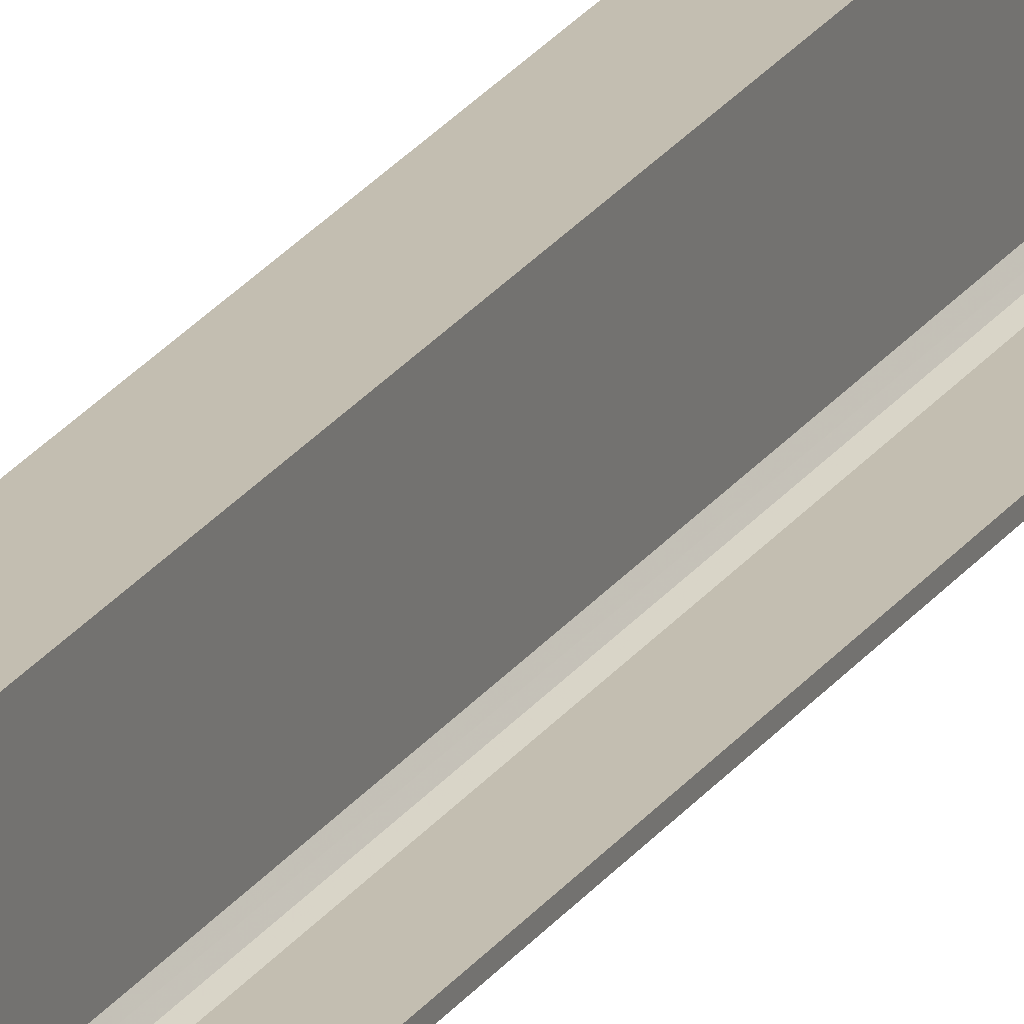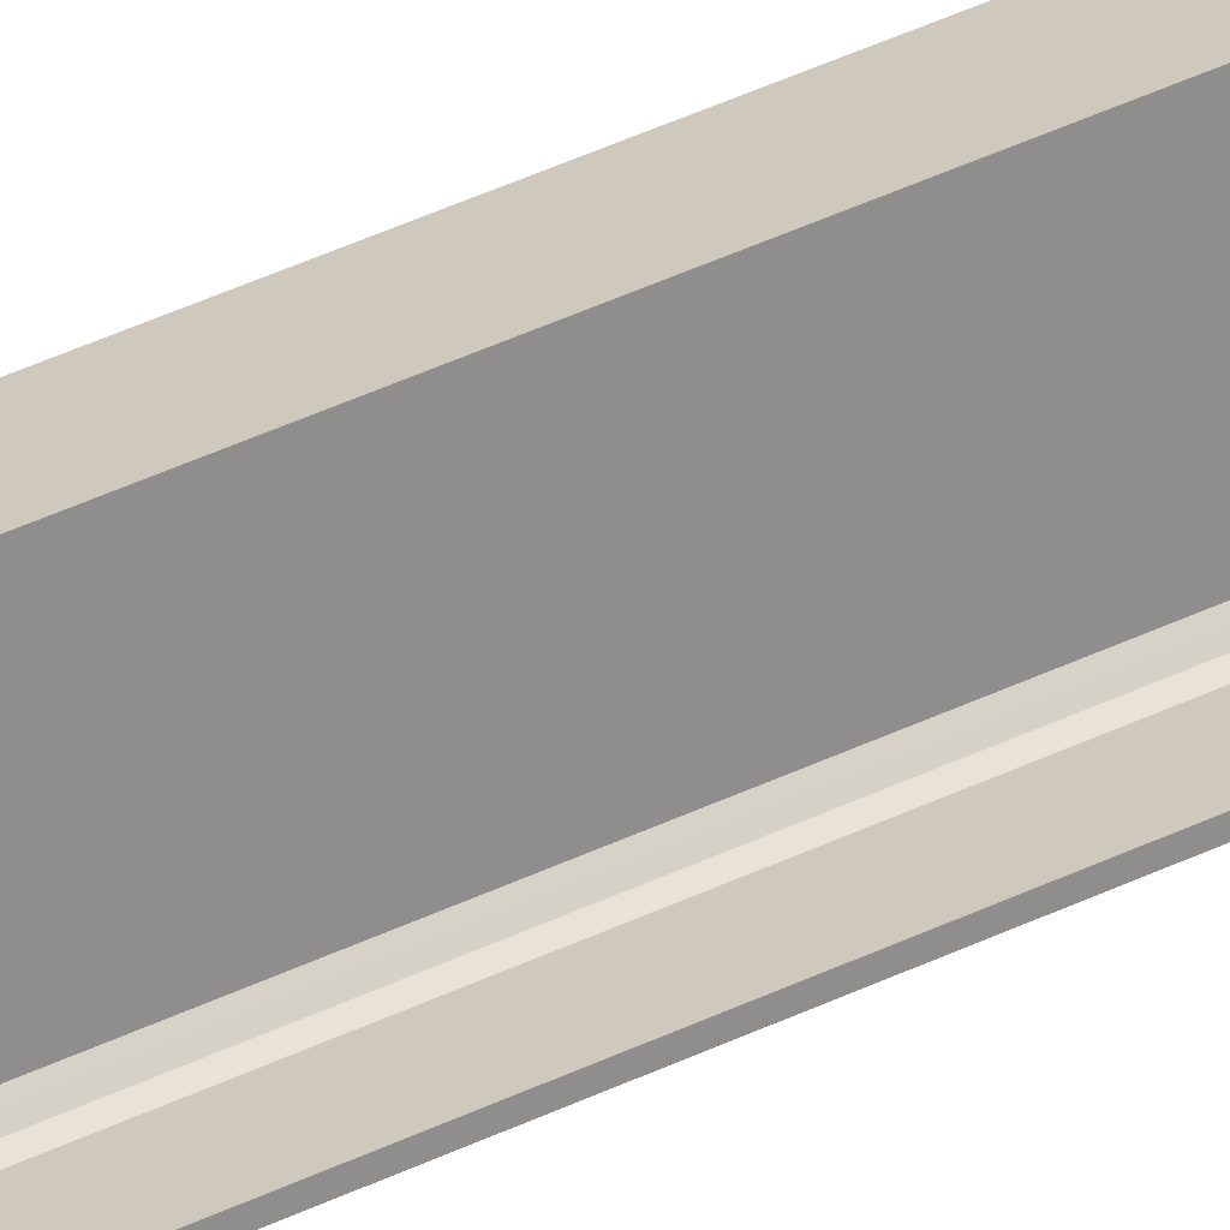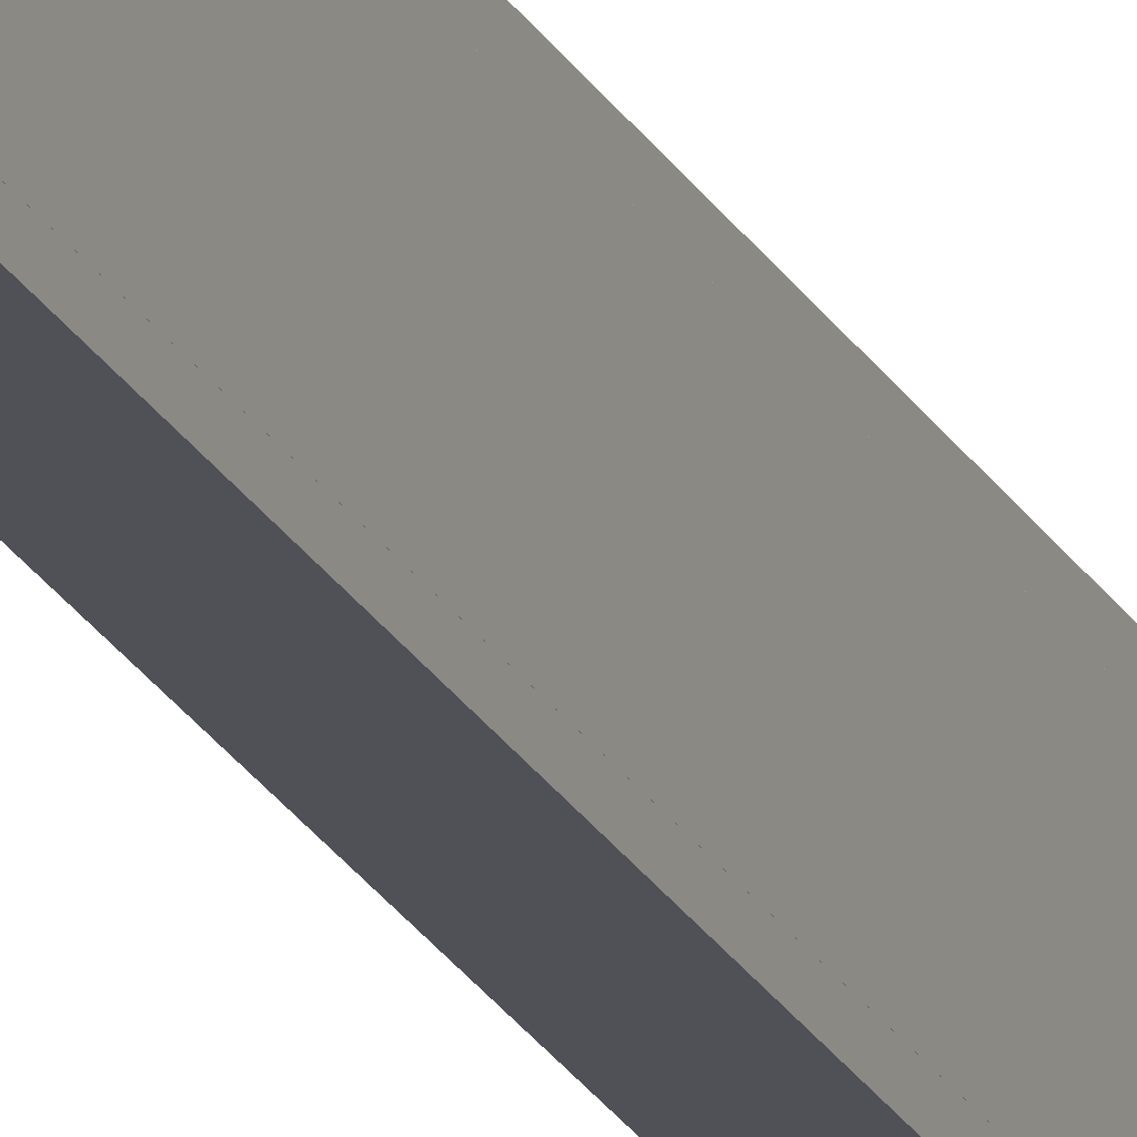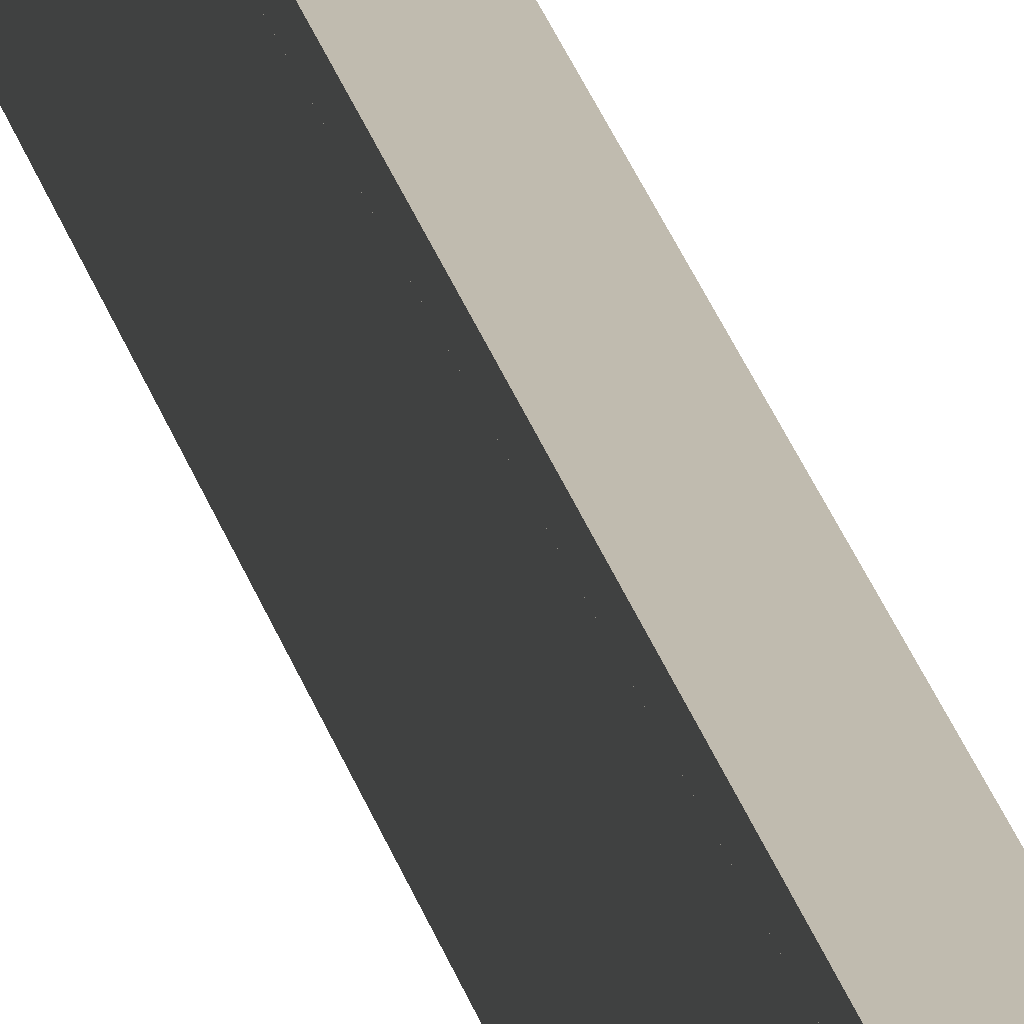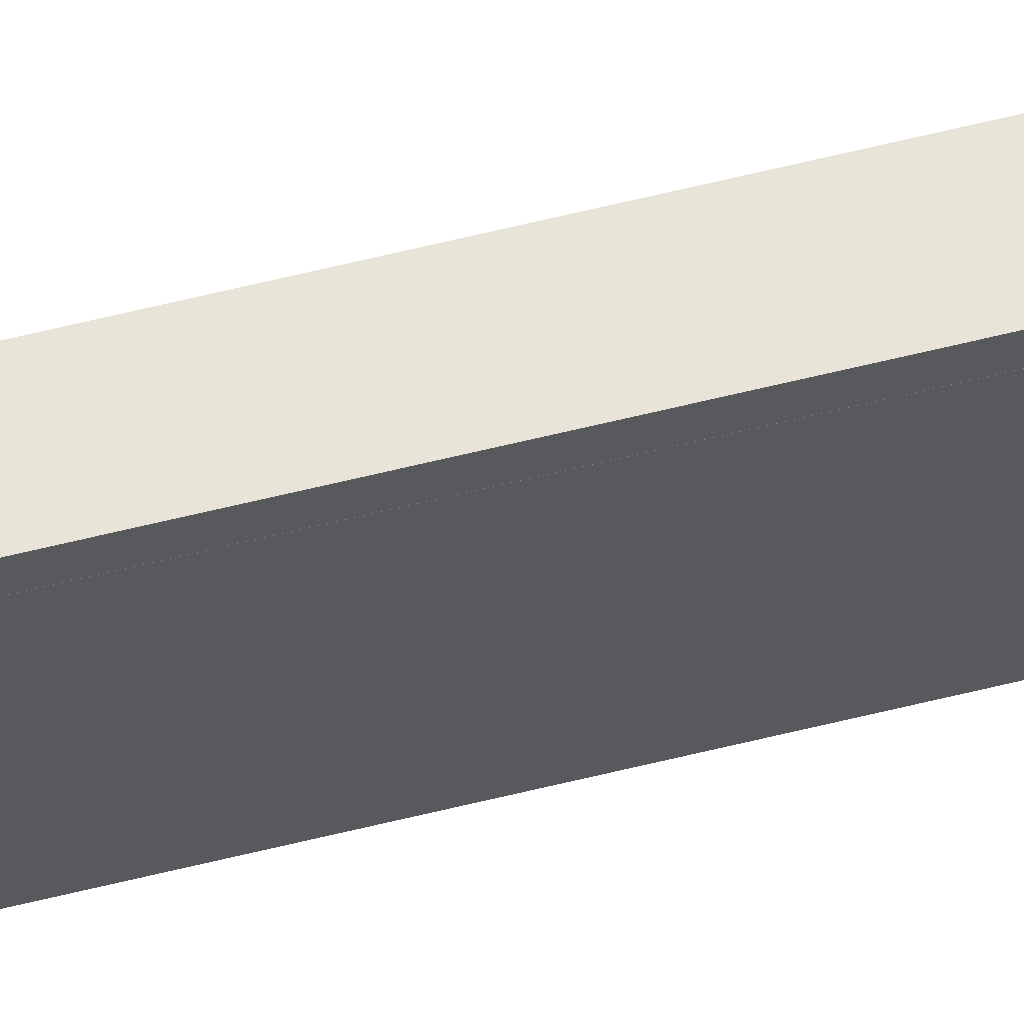
<metadata>
{"format":"obj","ext":"obj","renderer":"f3d","projection":"perspective","resolution":1024,"background":"white","views":[{"elev":17.2,"azim":19.7,"up":"+Z"},{"elev":22.5,"azim":44.5,"up":"+Z"},{"elev":-20.5,"azim":-160.0,"up":"+Z"},{"elev":16.2,"azim":-8.7,"up":"+Z"},{"elev":60.2,"azim":-104.4,"up":"+Z"}]}
</metadata>
<code>
o 352
v 2165 1879 17
v 2165 1879 16.99
v 2165 1879 16.99
v 2165 1879 17
v 2165 1879 16.98
v 2165 1879 16.97
v 2165 1888 16.97
v 2165 1879 16.97
v 2165 1888 16.74
v 2165 1879 16.74
v 2165 1888 16.72
v 2165 1888 16.74
v 2165 1888 17
v 2165 1879 17
v 2165 1879 17
v 2165 1879 16.99
v 2165 1888 16.99
v 2165 1888 17
v 2165 1888 16.99
v 2165 1888 16.99
v 2165 1879 16.99
v 2165 1879 17
v 2165 1888 17
v 2165 1879 16.71
v 2165 1879 16.98
v 2165 1888 16.99
v 2165 1888 17
v 2165 1888 16.98
v 2165 1888 16.97
v 2165 1879 16.98
v 2165 1888 16.97
v 2165 1888 16.98
v 2165 1879 16.71
v 2165 1888 16.71
v 2165 1888 16.72
v 2165 1888 16.71
v 2165 1879 16.71
v 2165 1888 16.71
v 2165 1879 16.72
v 2165 1879 16.72
v 2165 1879 16.71
v 2165 1888 16.71
v 2165 1888 16.72
v 2165 1879 16.72
v 2165 1888 16.72
v 2165 1888 16.72
v 2165 1879 16.72
v 2165 1888 16.72
v 2165 1888 16.71
v 2165 1879 16.72
v 2165 1879 16.72
v 2165 1879 16.74
v 2165 1888 16.72
v 2165 1879 16.72
v 2165 1888 16.71
v 2165 1888 16.74
f 1 2 3
f 4 5 2
f 4 6 5
f 7 5 6
f 8 9 7
f 9 8 10
f 10 11 12
f 1 13 14
f 15 16 1
f 1 17 18
f 19 13 18
f 19 16 20
f 21 17 3
f 19 22 3
f 23 22 18
f 23 24 15
f 25 26 21
f 20 27 19
f 28 27 20
f 29 27 28
f 20 30 28
f 30 31 32
f 33 27 34
f 34 35 36
f 36 37 38
f 39 35 40
f 39 37 41
f 33 42 41
f 39 42 43
f 36 44 41
f 45 44 43
f 40 46 47
f 48 49 45
f 24 44 50
f 24 50 51
f 46 52 51
f 24 51 52
f 53 54 45
f 45 55 53
f 53 55 56

</code>
